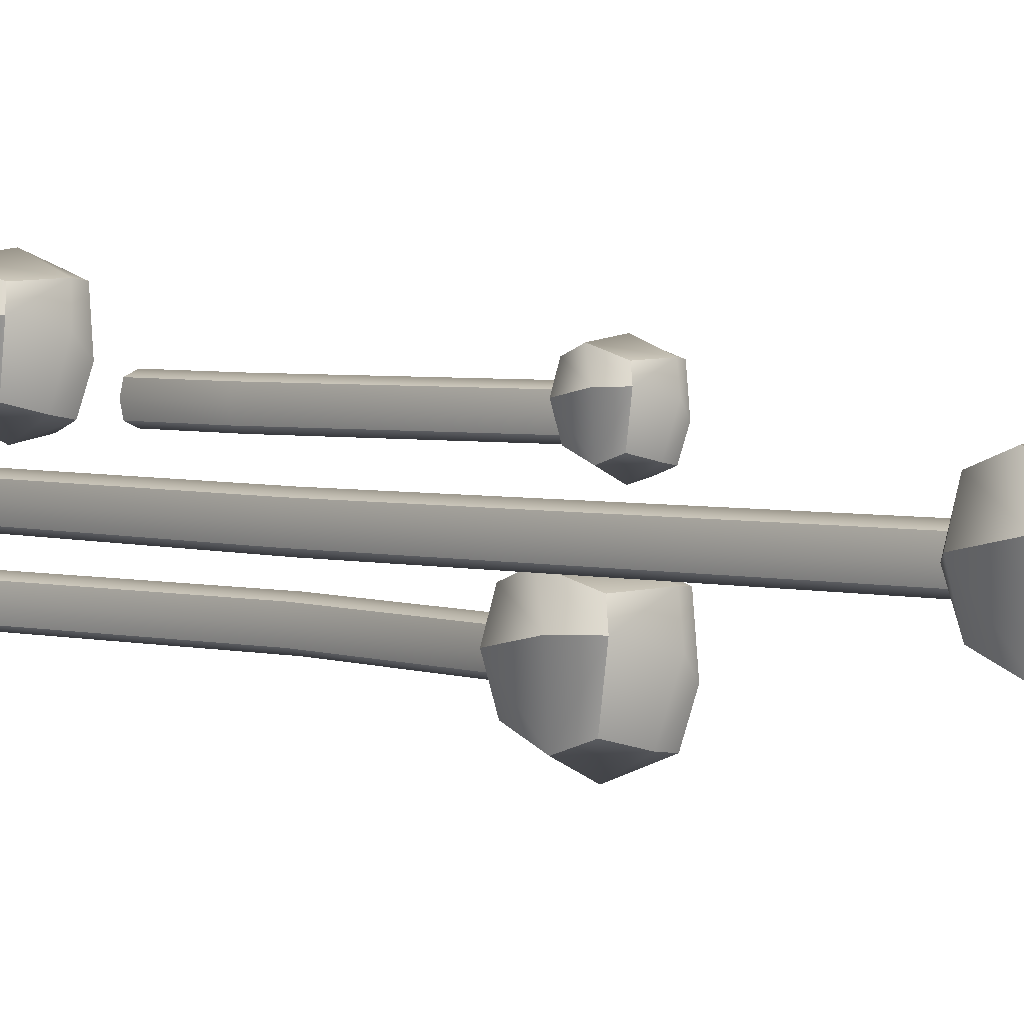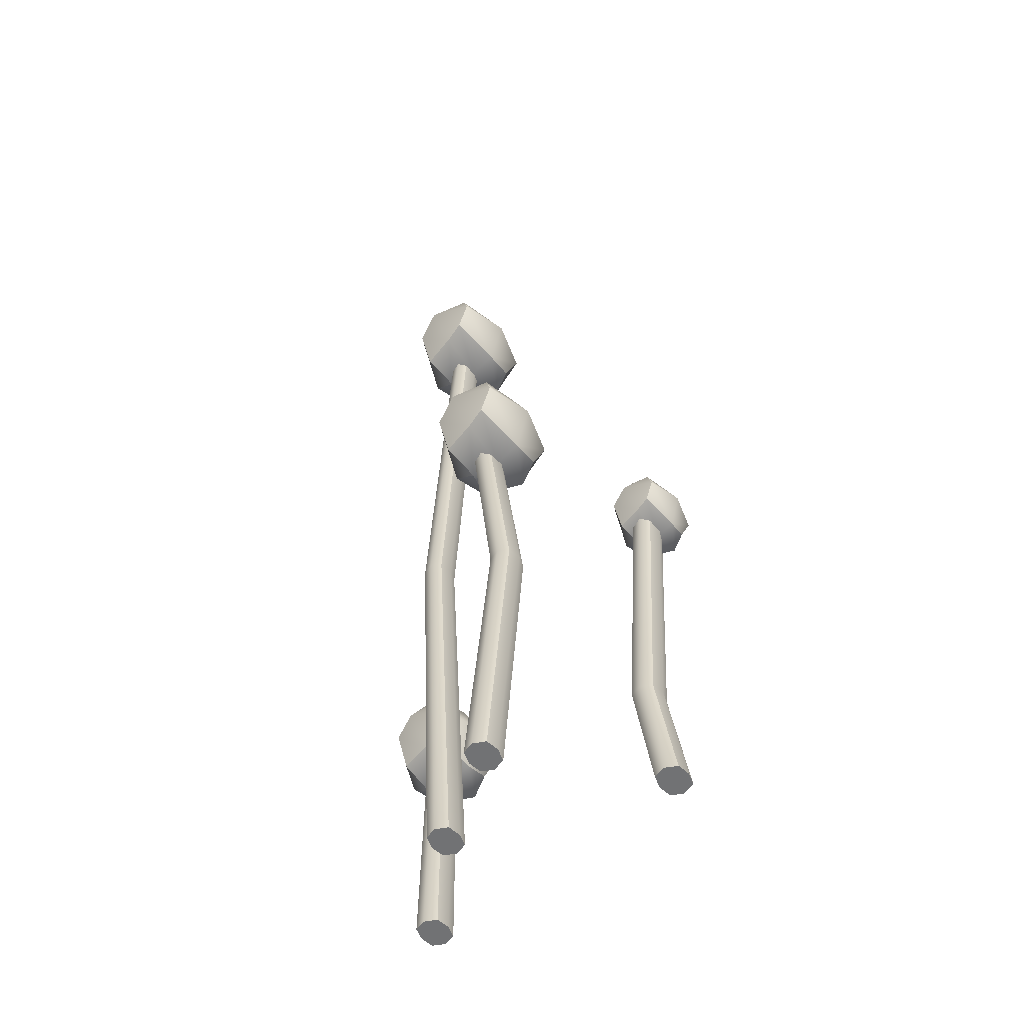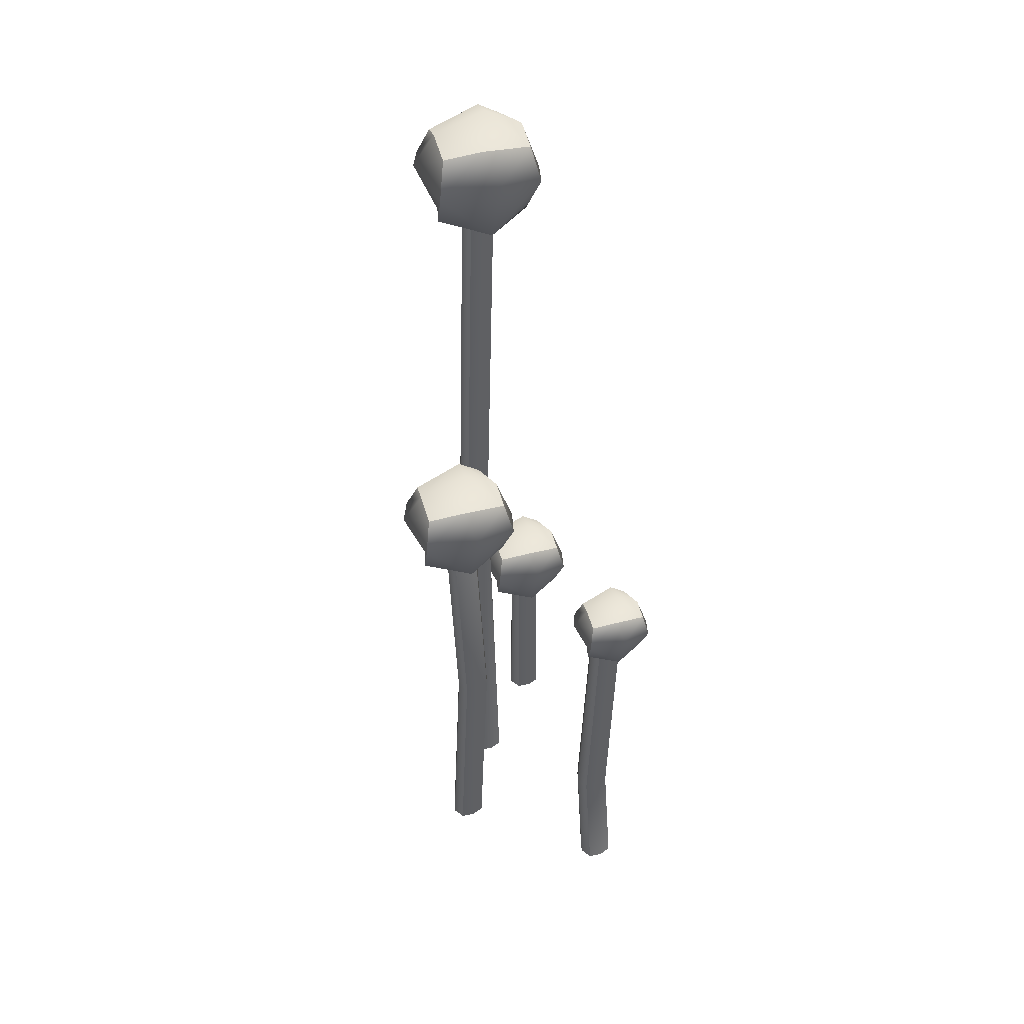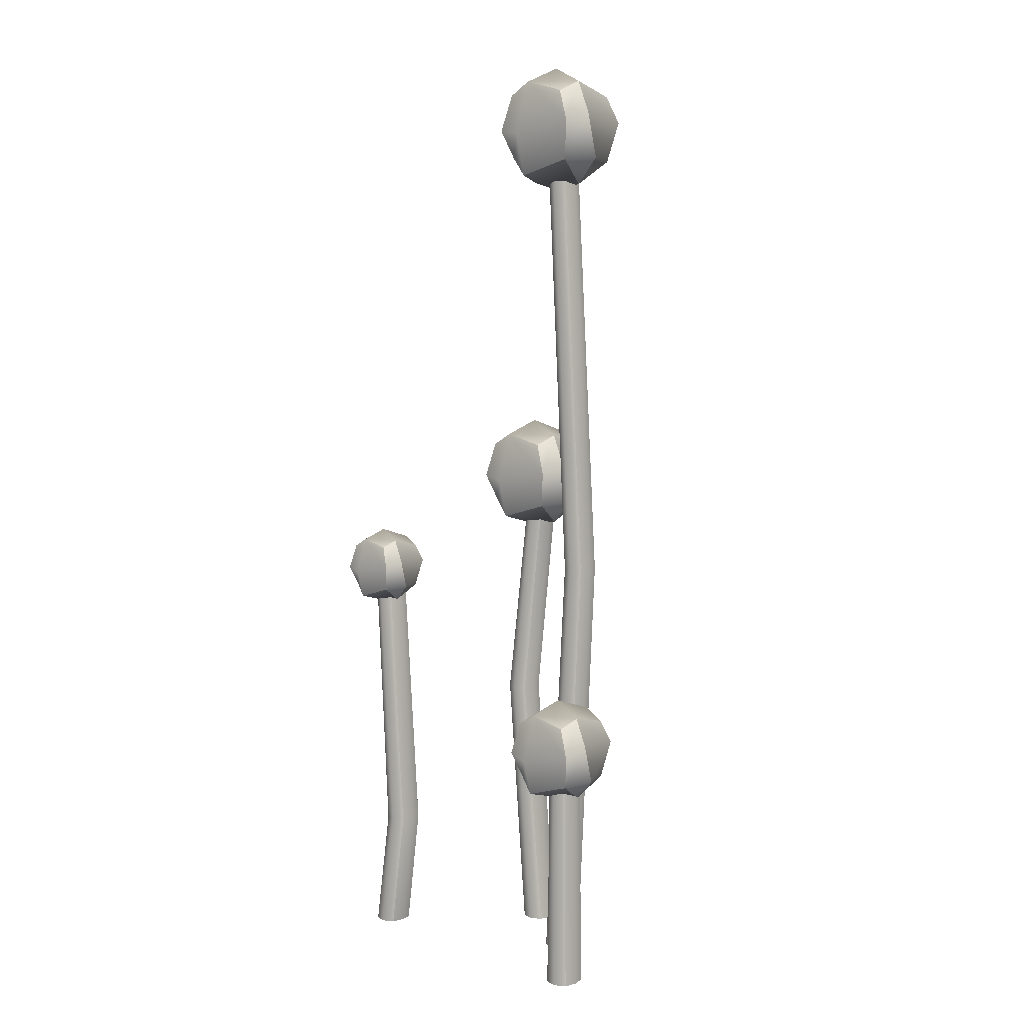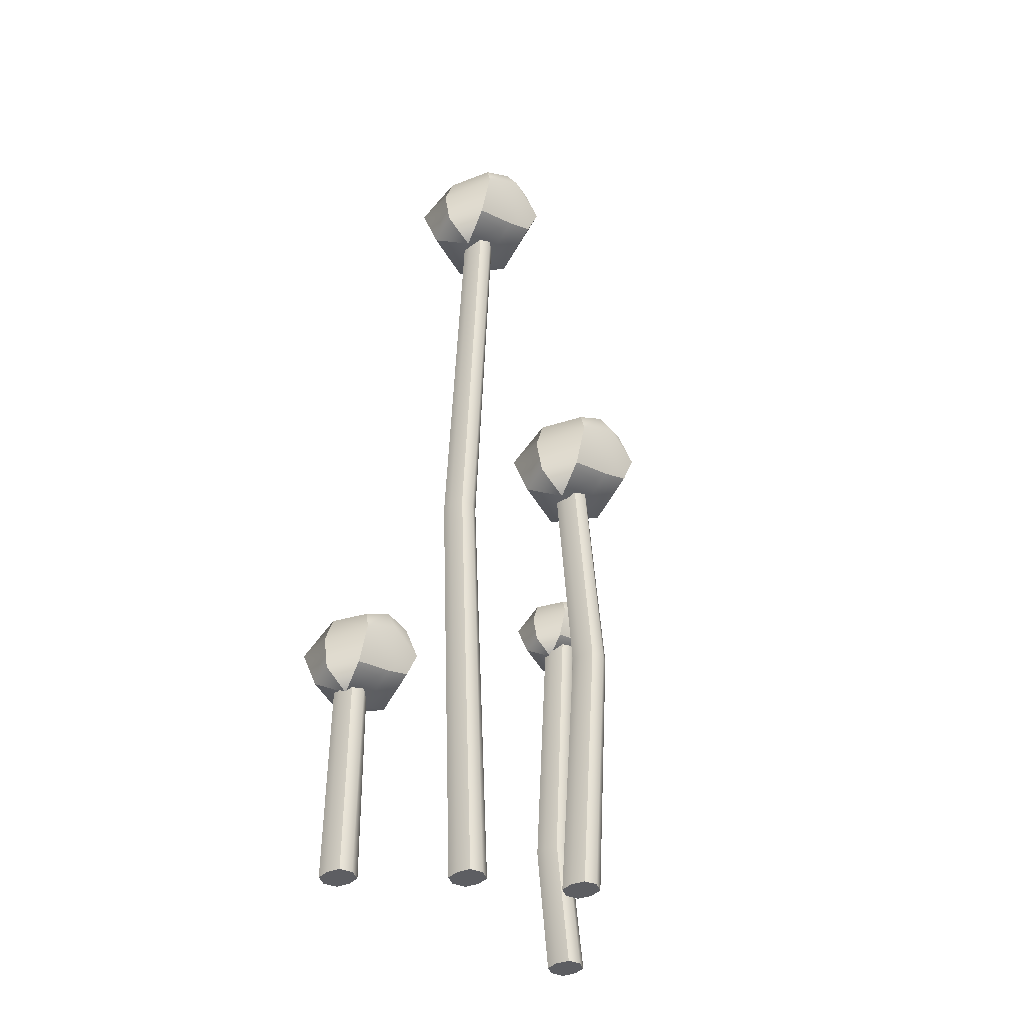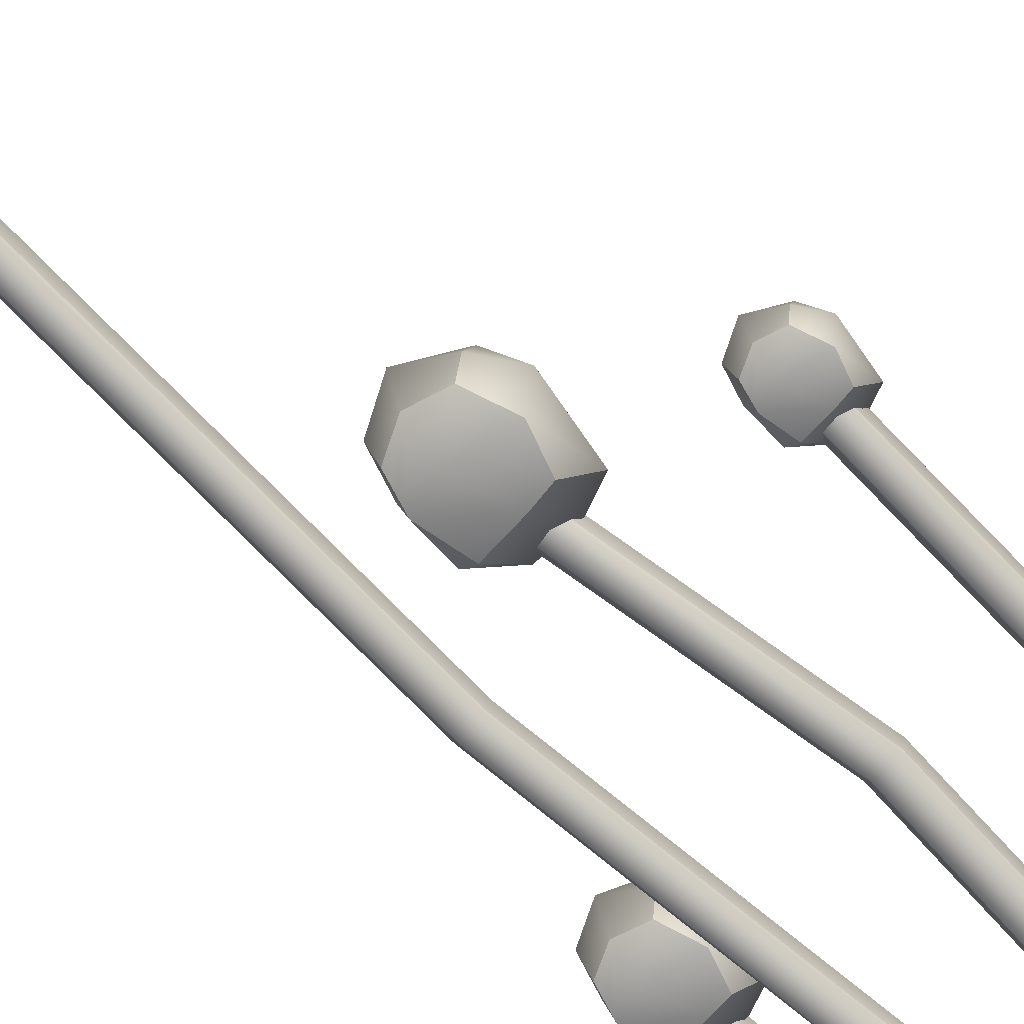
<metadata>
{"format":"obj","ext":"obj","renderer":"f3d","projection":"perspective","resolution":1024,"background":"white","views":[{"elev":3.1,"azim":136.4,"up":"+Z"},{"elev":-55.6,"azim":-147.0,"up":"+Y"},{"elev":44.3,"azim":-116.4,"up":"+Y"},{"elev":5.1,"azim":39.6,"up":"+Y"},{"elev":-38.6,"azim":129.0,"up":"+Y"},{"elev":-80.0,"azim":-132.0,"up":"+Z"}]}
</metadata>
<code>
v  -53.79 12.84 0.3735
v  -53.27 3.431 0.3815
v  -53.02 3.431 0.275
v  -53.54 12.84 0.269
v  -53.02 3.431 -0.2825
v  -53.27 3.431 -0.4004
v  -53.79 12.84 -0.3981
v  -53.54 12.84 -0.278
v  -53.44 -5.921 0.0016
v  -53.77 -5.921 -0.0022
v  -53.77 -5.921 -0.4065
v  -53.51 -5.921 -0.2941
v  -53.45 12.83 -0.0014
v  -52.93 3.422 -0.0005
v  -53.5 3.431 -0.2825
v  -53.58 3.431 -0.0005
v  -54.09 12.84 -0.0014
v  -54 12.84 -0.278
v  -54.04 -5.921 -0.2941
v  -54.11 -5.921 0.0016
v  -53.5 3.431 0.275
v  -54 12.84 0.269
v  -53.77 -5.921 0.4024
v  -53.51 -5.921 0.2907
v  -54.04 -5.921 0.2907
o floralTree3
g floralTree3
f 1 2 3
f 3 4 1
f 5 6 7
f 7 8 5
f 9 10 11
f 11 12 9
f 13 14 5
f 5 8 13
f 15 16 17
f 17 18 15
f 19 11 10
f 10 20 19
f 18 7 6
f 6 15 18
f 21 2 1
f 1 22 21
f 3 14 13
f 13 4 3
f 23 10 9
f 9 24 23
f 20 10 23
f 23 25 20
f 17 16 21
f 21 22 17
f 1 4 13
f 1 13 8
f 1 8 7
f 1 7 18
f 1 18 17
f 1 17 22
f 25 23 2
f 2 21 25
f 3 2 23
f 23 24 3
f 24 9 14
f 14 3 24
f 5 14 9
f 9 12 5
f 11 6 5
f 5 12 11
f 15 6 11
f 11 19 15
f 19 20 16
f 16 15 19
f 21 16 20
f 20 25 21
v  -55.69 4.522 -1.115
v  -56.2 0.0638 -1.103
v  -55.95 0.0638 -1.211
v  -55.44 4.522 -1.22
v  -55.95 0.0638 -1.774
v  -56.2 0.0638 -1.891
v  -55.69 4.522 -1.887
v  -55.44 4.522 -1.767
v  -55.34 -5.921 -1.487
v  -55.66 -5.921 -1.491
v  -55.66 -5.921 -1.895
v  -55.4 -5.921 -1.783
v  -55.35 4.509 -1.49
v  -55.87 0.0567 -1.489
v  -56.44 0.0638 -1.774
v  -56.52 0.0638 -1.489
v  -55.99 4.522 -1.49
v  -55.9 4.522 -1.767
v  -55.94 -5.921 -1.783
v  -56.01 -5.921 -1.487
v  -56.44 0.0638 -1.211
v  -55.9 4.522 -1.22
v  -55.66 -5.921 -1.087
v  -55.4 -5.921 -1.198
v  -55.94 -5.921 -1.198
o floralTree7
g floralTree7
f 26 27 28
f 28 29 26
f 30 31 32
f 32 33 30
f 34 35 36
f 36 37 34
f 38 39 30
f 30 33 38
f 40 41 42
f 42 43 40
f 44 36 35
f 35 45 44
f 43 32 31
f 31 40 43
f 46 27 26
f 26 47 46
f 28 39 38
f 38 29 28
f 48 35 34
f 34 49 48
f 45 35 48
f 48 50 45
f 42 41 46
f 46 47 42
f 26 29 38
f 26 38 33
f 26 33 32
f 26 32 43
f 26 43 42
f 26 42 47
f 50 48 27
f 27 46 50
f 28 27 48
f 48 49 28
f 49 34 39
f 39 28 49
f 30 39 34
f 34 37 30
f 36 31 30
f 30 37 36
f 40 31 36
f 36 44 40
f 44 45 41
f 41 40 44
f 46 41 45
f 45 50 46
v  -58.48 2.651 1.453
v  -58.09 -3.212 1.473
v  -57.84 -3.212 1.364
v  -58.23 2.651 1.349
v  -57.84 -3.212 0.7908
v  -58.09 -3.212 0.676
v  -58.48 2.651 0.6818
v  -58.23 2.651 0.8018
v  -58.13 -5.921 1.081
v  -58.45 -5.921 1.078
v  -58.45 -5.921 0.6733
v  -58.2 -5.921 0.7857
v  -58.14 2.639 1.079
v  -57.76 -3.216 1.081
v  -58.35 -3.212 0.7908
v  -58.42 -3.212 1.081
v  -58.78 2.651 1.079
v  -58.69 2.651 0.8018
v  -58.73 -5.921 0.7857
v  -58.8 -5.921 1.081
v  -58.35 -3.212 1.364
v  -58.69 2.651 1.349
v  -58.45 -5.921 1.482
v  -58.2 -5.921 1.371
v  -58.73 -5.921 1.371
o floralTree8
g floralTree8
f 51 52 53
f 53 54 51
f 55 56 57
f 57 58 55
f 59 60 61
f 61 62 59
f 63 64 55
f 55 58 63
f 65 66 67
f 67 68 65
f 69 61 60
f 60 70 69
f 68 57 56
f 56 65 68
f 71 52 51
f 51 72 71
f 53 64 63
f 63 54 53
f 73 60 59
f 59 74 73
f 70 60 73
f 73 75 70
f 67 66 71
f 71 72 67
f 51 54 63
f 51 63 58
f 51 58 57
f 51 57 68
f 51 68 67
f 51 67 72
f 75 73 52
f 52 71 75
f 53 52 73
f 73 74 53
f 74 59 64
f 64 53 74
f 55 64 59
f 59 62 55
f 61 56 55
f 55 62 61
f 65 56 61
f 61 69 65
f 69 70 66
f 66 65 69
f 71 66 70
f 70 75 71
v  -52.11 -1.208 2.44
v  -52.08 -5.921 2.469
v  -51.82 -5.921 2.357
v  -51.86 -1.208 2.336
v  -52.08 -5.921 1.66
v  -52.11 -1.208 1.669
v  -51.86 -1.208 1.789
v  -51.82 -5.921 1.772
v  -51.76 -5.921 2.068
v  -52.08 -5.921 2.064
v  -51.77 -1.22 2.065
v  -52.36 -5.921 1.772
v  -52.43 -5.921 2.068
v  -52.41 -1.208 2.065
v  -52.32 -1.208 1.789
v  -52.36 -5.921 2.357
v  -52.32 -1.208 2.336
o floralTree9
g floralTree9
f 76 77 78
f 78 79 76
f 80 81 82
f 82 83 80
f 84 85 80
f 80 83 84
f 86 84 83
f 83 82 86
f 87 88 89
f 89 90 87
f 87 80 85
f 85 88 87
f 90 81 80
f 80 87 90
f 91 77 76
f 76 92 91
f 78 84 86
f 86 79 78
f 77 85 84
f 84 78 77
f 88 85 77
f 77 91 88
f 89 88 91
f 91 92 89
f 76 79 86
f 76 86 82
f 76 82 81
f 76 81 90
f 76 90 89
f 76 89 92
v  -54.87 13.85 1.007
v  -55.05 14.11 -0.0806
v  -54.73 12.7 -0.1135
v  -54.64 13.19 0.7989
v  -53.06 14.93 0.3642
v  -53.9 15.32 0.1372
v  -54.17 14.95 0.8734
v  -53.26 14.69 0.8186
v  -52.82 13.98 1.143
v  -54.18 13.73 1.299
v  -54.19 12.78 0.9899
v  -53.06 13.09 0.8754
v  -54.08 12.51 -0.0407
v  -53.34 12.6 -0.0195
v  -53.88 13.16 -1.03
v  -53.62 14.24 -1.443
v  -52.95 14.08 -1.071
v  -53.04 13.14 -0.7354
v  -54.69 14.68 0.827
v  -54.65 14.84 -0.2896
v  -54.68 13.92 -1.309
v  -54.38 13.2 -1.238
v  -53.78 14.96 -1.013
v  -53.14 14.69 -0.8354
v  -54.42 14.73 -1.1
v  -52.72 13.17 0.132
v  -52.78 14.17 0.344
o pCube40
g pCube40
f 93 94 95
f 95 96 93
f 97 98 99
f 99 100 97
f 101 102 103
f 103 104 101
f 103 105 106
f 106 104 103
f 107 108 109
f 109 110 107
f 111 99 98
f 98 112 111
f 96 103 102
f 102 93 96
f 95 105 103
f 103 96 95
f 113 108 107
f 107 114 113
f 114 107 105
f 105 95 114
f 106 105 107
f 107 110 106
f 115 98 97
f 97 116 115
f 112 98 115
f 115 117 112
f 95 94 113
f 113 114 95
f 117 115 108
f 108 113 117
f 109 108 115
f 115 116 109
f 99 102 101
f 101 100 99
f 93 102 99
f 99 111 93
f 111 112 94
f 94 93 111
f 113 94 112
f 112 117 113
f 118 104 106
f 110 118 106
f 97 119 109
f 109 116 97
f 97 100 101
f 101 119 97
f 109 119 118
f 118 110 109
f 119 101 104
f 104 118 119
v  -59.19 3.204 1.836
v  -59.31 3.377 1.124
v  -59.1 2.455 1.102
v  -59.04 2.772 1.7
v  -58.01 3.916 1.415
v  -58.55 4.166 1.266
v  -58.73 3.929 1.748
v  -58.13 3.757 1.713
v  -57.85 3.289 1.925
v  -58.73 3.129 2.027
v  -58.75 2.502 1.825
v  -58 2.709 1.75
v  -58.67 2.328 1.15
v  -58.19 2.385 1.164
v  -58.54 2.752 0.5019
v  -58.37 3.46 0.2314
v  -57.93 3.356 0.4752
v  -57.99 2.744 0.6949
v  -59.07 3.747 1.718
v  -59.04 3.854 0.9869
v  -59.06 3.25 0.3195
v  -58.87 2.782 0.3657
v  -58.47 3.934 0.5133
v  -58.06 3.753 0.6294
v  -58.9 3.78 0.4562
v  -57.78 2.757 1.263
v  -57.82 3.418 1.402
o pCube41
g pCube41
f 120 121 122
f 122 123 120
f 124 125 126
f 126 127 124
f 128 129 130
f 130 131 128
f 130 132 133
f 133 131 130
f 134 135 136
f 136 137 134
f 138 126 125
f 125 139 138
f 123 130 129
f 129 120 123
f 122 132 130
f 130 123 122
f 140 135 134
f 134 141 140
f 141 134 132
f 132 122 141
f 133 132 134
f 134 137 133
f 142 125 124
f 124 143 142
f 139 125 142
f 142 144 139
f 122 121 140
f 140 141 122
f 144 142 135
f 135 140 144
f 136 135 142
f 142 143 136
f 126 129 128
f 128 127 126
f 120 129 126
f 126 138 120
f 138 139 121
f 121 120 138
f 140 121 139
f 139 144 140
f 145 131 133
f 137 145 133
f 124 146 136
f 136 143 124
f 124 127 128
f 128 146 124
f 136 146 145
f 145 137 136
f 146 128 131
f 131 145 146
v  -56.69 5.526 -0.5607
v  -56.87 5.776 -1.591
v  -56.56 4.442 -1.622
v  -56.48 4.901 -0.758
v  -54.98 6.554 -1.17
v  -55.77 6.917 -1.385
v  -56.03 6.574 -0.6873
v  -55.17 6.325 -0.7392
v  -54.75 5.648 -0.4325
v  -56.03 5.416 -0.2843
v  -56.05 4.509 -0.577
v  -54.97 4.809 -0.6855
v  -55.95 4.258 -1.553
v  -55.25 4.34 -1.533
v  -55.76 4.871 -2.49
v  -55.51 5.896 -2.881
v  -54.88 5.745 -2.529
v  -54.96 4.859 -2.211
v  -56.52 6.311 -0.7314
v  -56.48 6.466 -1.789
v  -56.51 5.591 -2.754
v  -56.23 4.914 -2.687
v  -55.66 6.581 -2.474
v  -55.05 6.319 -2.306
v  -56.27 6.359 -2.556
v  -54.66 4.879 -1.39
v  -54.71 5.835 -1.189
o pCube42
g pCube42
f 147 148 149
f 149 150 147
f 151 152 153
f 153 154 151
f 155 156 157
f 157 158 155
f 157 159 160
f 160 158 157
f 161 162 163
f 163 164 161
f 165 153 152
f 152 166 165
f 150 157 156
f 156 147 150
f 149 159 157
f 157 150 149
f 167 162 161
f 161 168 167
f 168 161 159
f 159 149 168
f 160 159 161
f 161 164 160
f 169 152 151
f 151 170 169
f 166 152 169
f 169 171 166
f 149 148 167
f 167 168 149
f 171 169 162
f 162 167 171
f 163 162 169
f 169 170 163
f 153 156 155
f 155 154 153
f 147 156 153
f 153 165 147
f 165 166 148
f 148 147 165
f 167 148 166
f 166 171 167
f 172 158 160
f 164 172 160
f 151 173 163
f 163 170 151
f 151 154 155
f 155 173 151
f 163 173 172
f 172 164 163
f 173 155 158
f 158 172 173
v  -53.09 -0.5536 2.791
v  -53.24 -0.3359 1.894
v  -52.98 -1.497 1.867
v  -52.9 -1.098 2.619
v  -51.6 0.3422 2.261
v  -52.29 0.6579 2.074
v  -52.52 0.3592 2.681
v  -51.76 0.1426 2.635
v  -51.4 -0.4467 2.903
v  -52.52 -0.6486 3.032
v  -52.53 -1.439 2.777
v  -51.6 -1.178 2.682
v  -52.44 -1.657 1.927
v  -51.83 -1.586 1.944
v  -52.28 -1.124 1.11
v  -52.06 -0.231 0.7698
v  -51.51 -0.3621 1.077
v  -51.58 -1.134 1.354
v  -52.95 0.1305 2.642
v  -52.91 0.2654 1.721
v  -52.93 -0.4965 0.8807
v  -52.69 -1.086 0.9389
v  -52.19 0.3654 1.125
v  -51.66 0.1376 1.271
v  -52.72 0.1719 1.053
v  -51.32 -1.117 2.069
v  -51.37 -0.2844 2.244
o pCube43
g pCube43
f 174 175 176
f 176 177 174
f 178 179 180
f 180 181 178
f 182 183 184
f 184 185 182
f 184 186 187
f 187 185 184
f 188 189 190
f 190 191 188
f 192 180 179
f 179 193 192
f 177 184 183
f 183 174 177
f 176 186 184
f 184 177 176
f 194 189 188
f 188 195 194
f 195 188 186
f 186 176 195
f 187 186 188
f 188 191 187
f 196 179 178
f 178 197 196
f 193 179 196
f 196 198 193
f 176 175 194
f 194 195 176
f 198 196 189
f 189 194 198
f 190 189 196
f 196 197 190
f 180 183 182
f 182 181 180
f 174 183 180
f 180 192 174
f 192 193 175
f 175 174 192
f 194 175 193
f 193 198 194
f 199 185 187
f 191 199 187
f 178 200 190
f 190 197 178
f 178 181 182
f 182 200 178
f 190 200 199
f 199 191 190
f 200 182 185
f 185 199 200

</code>
